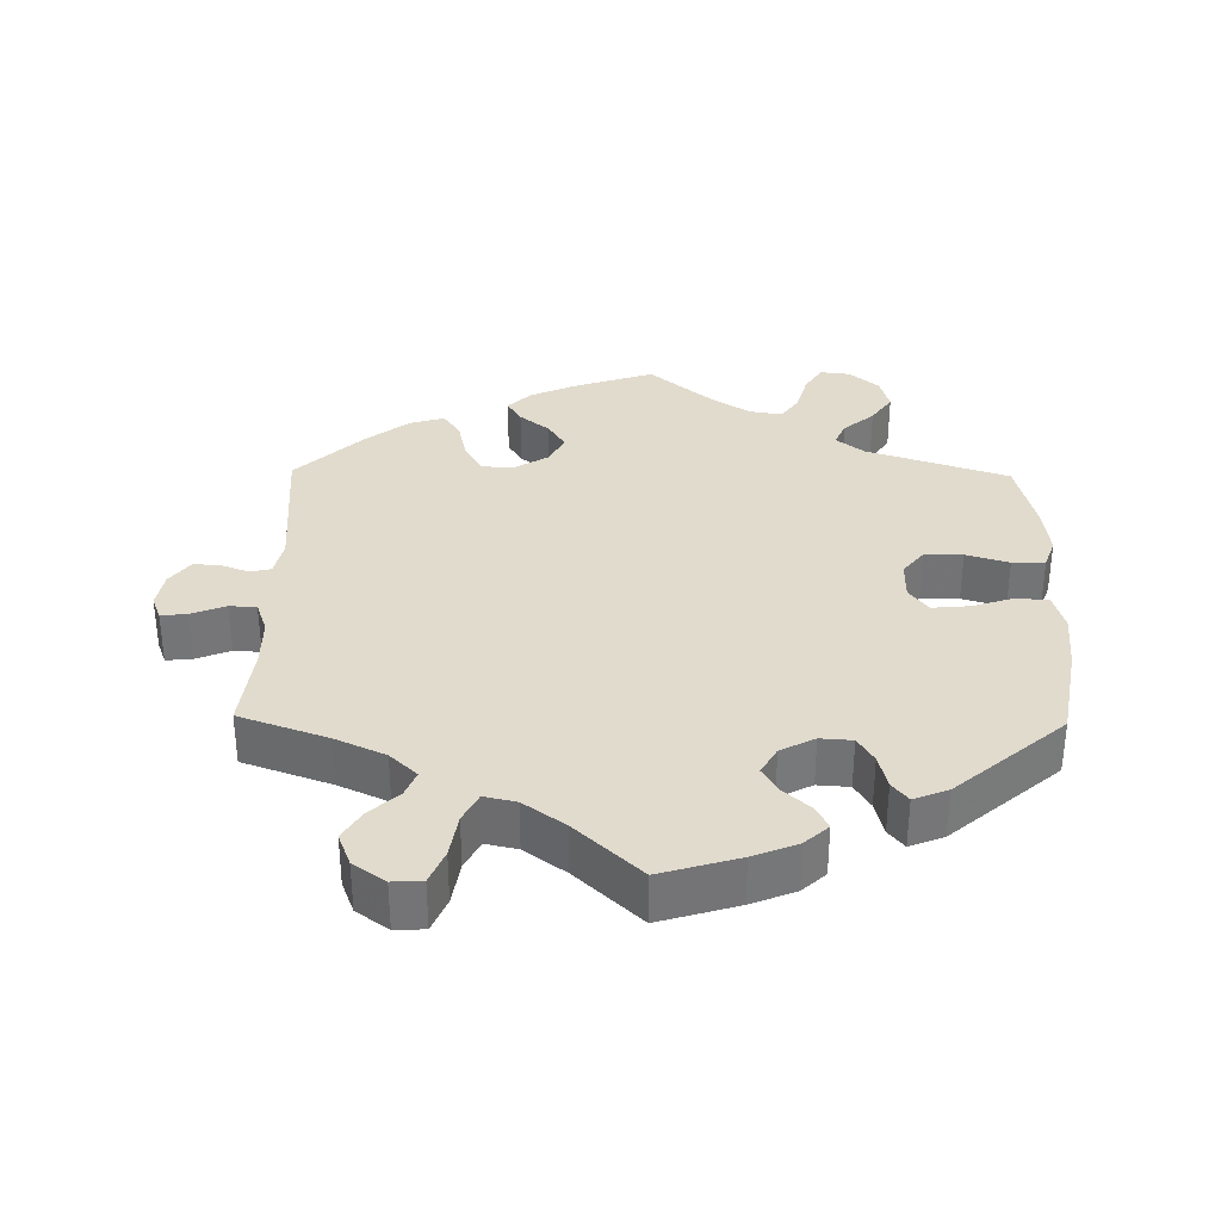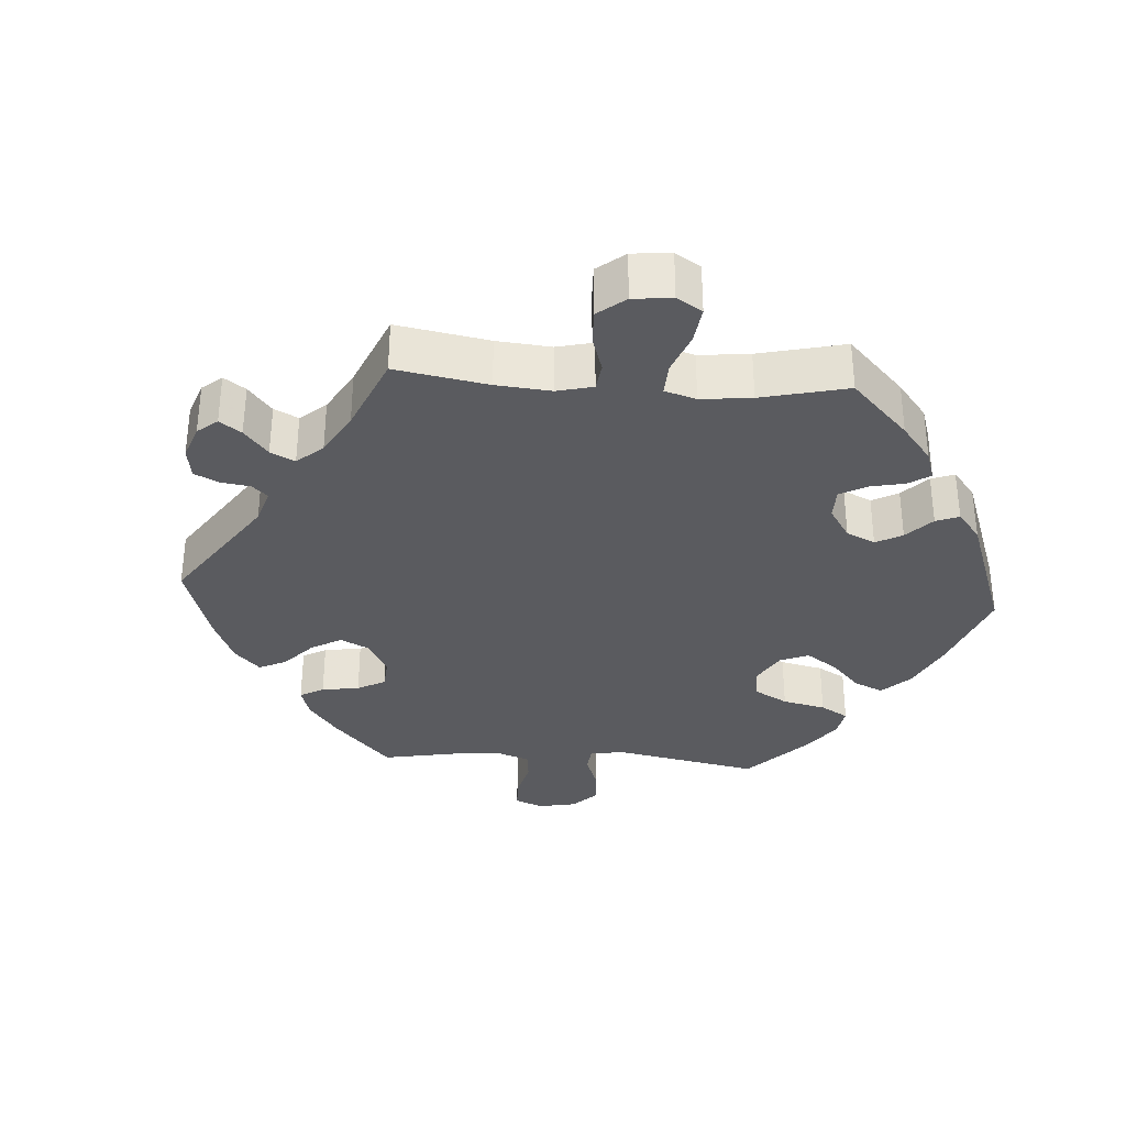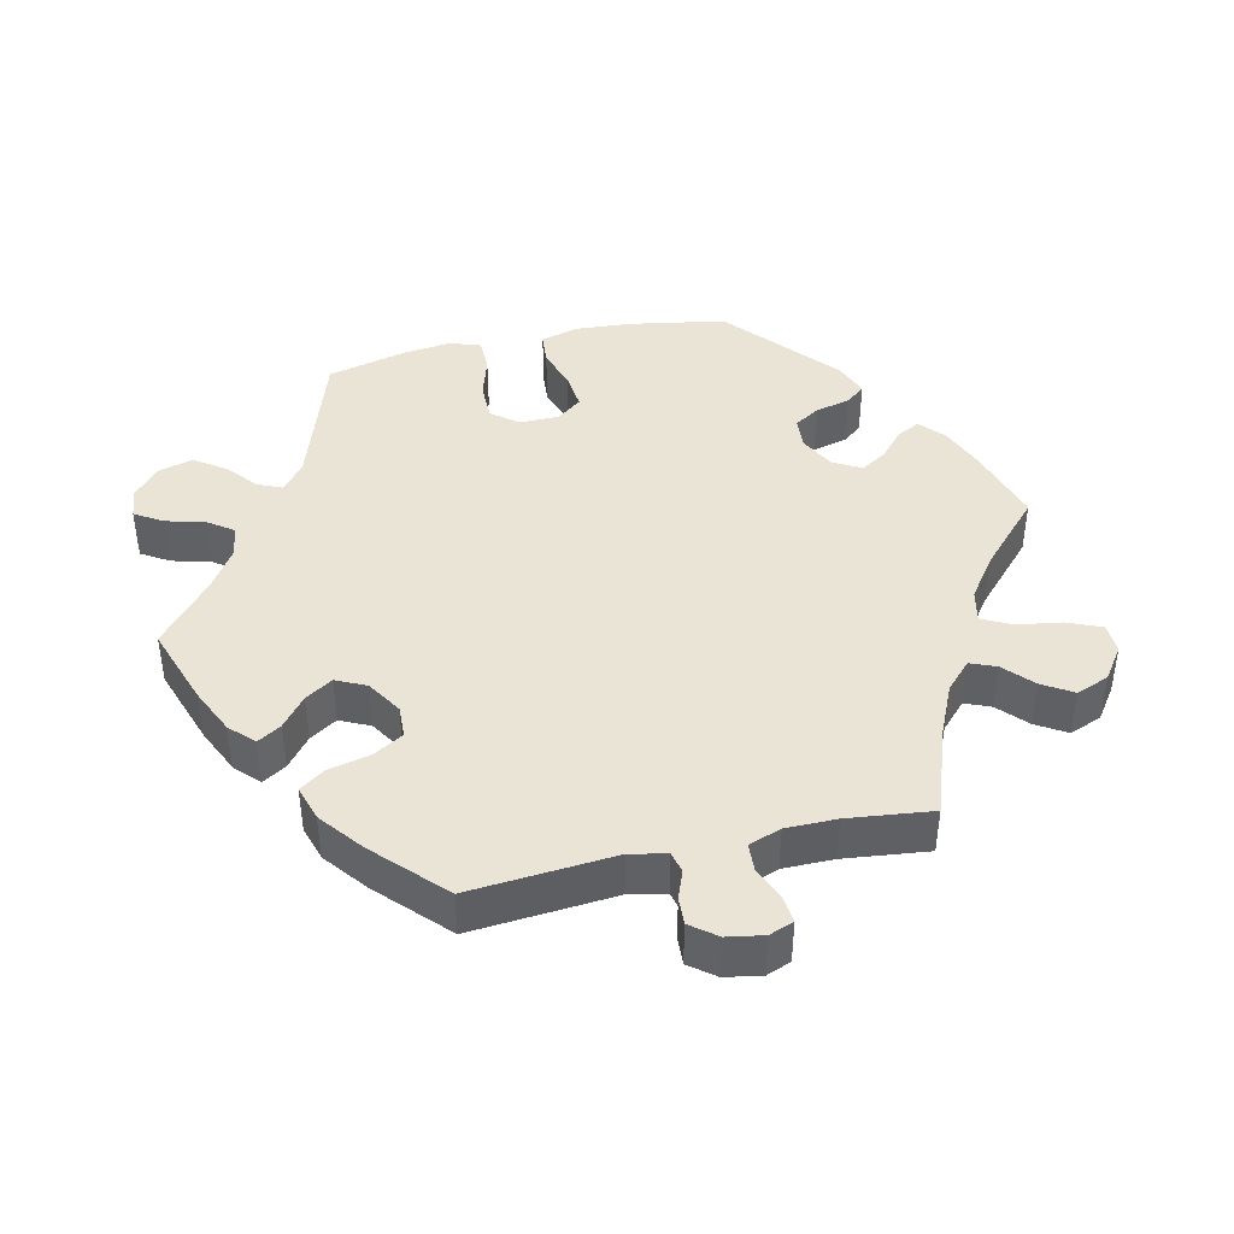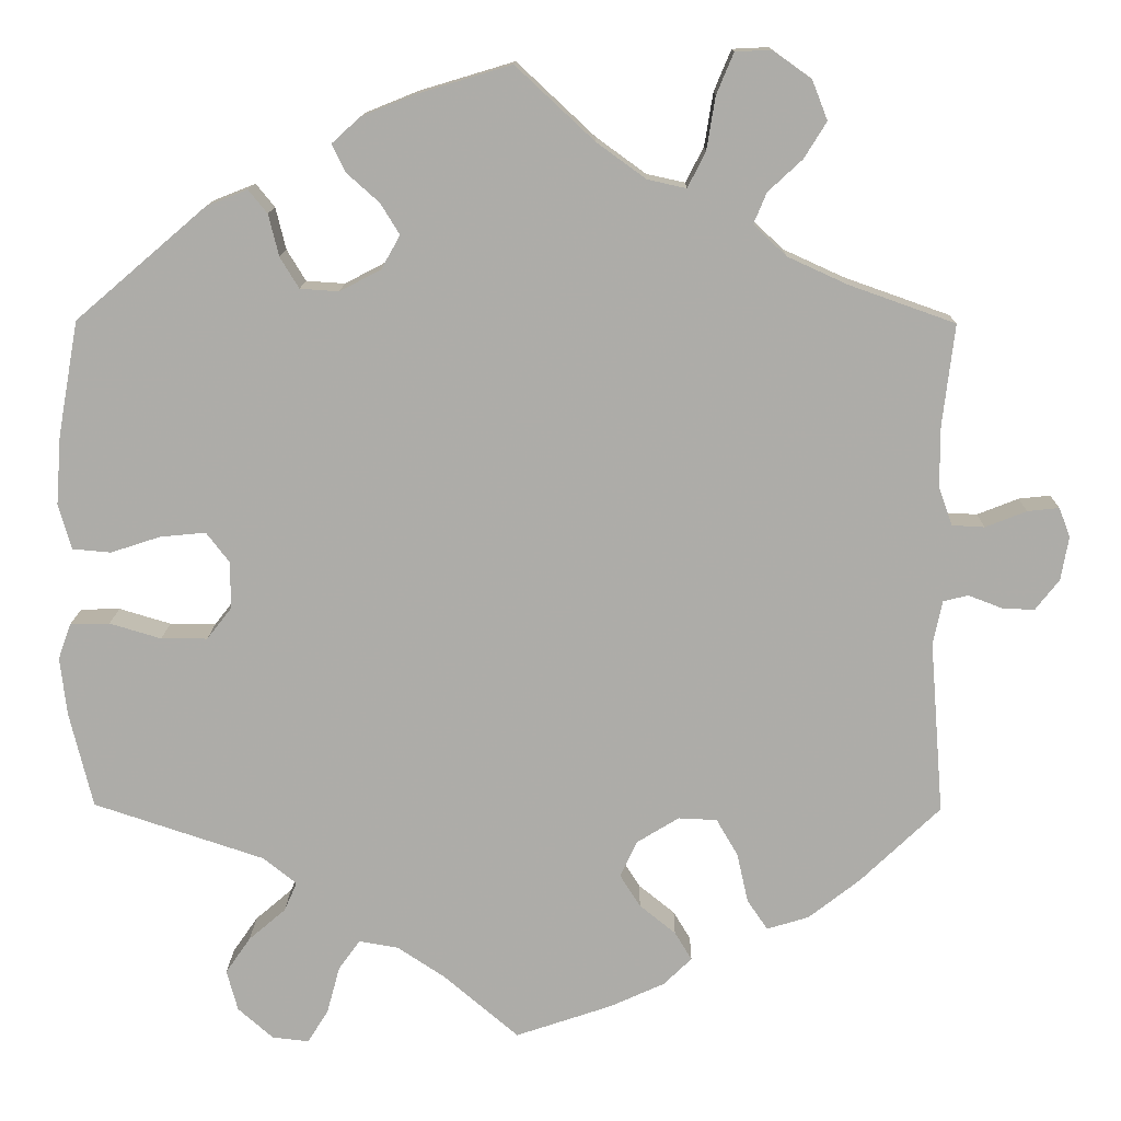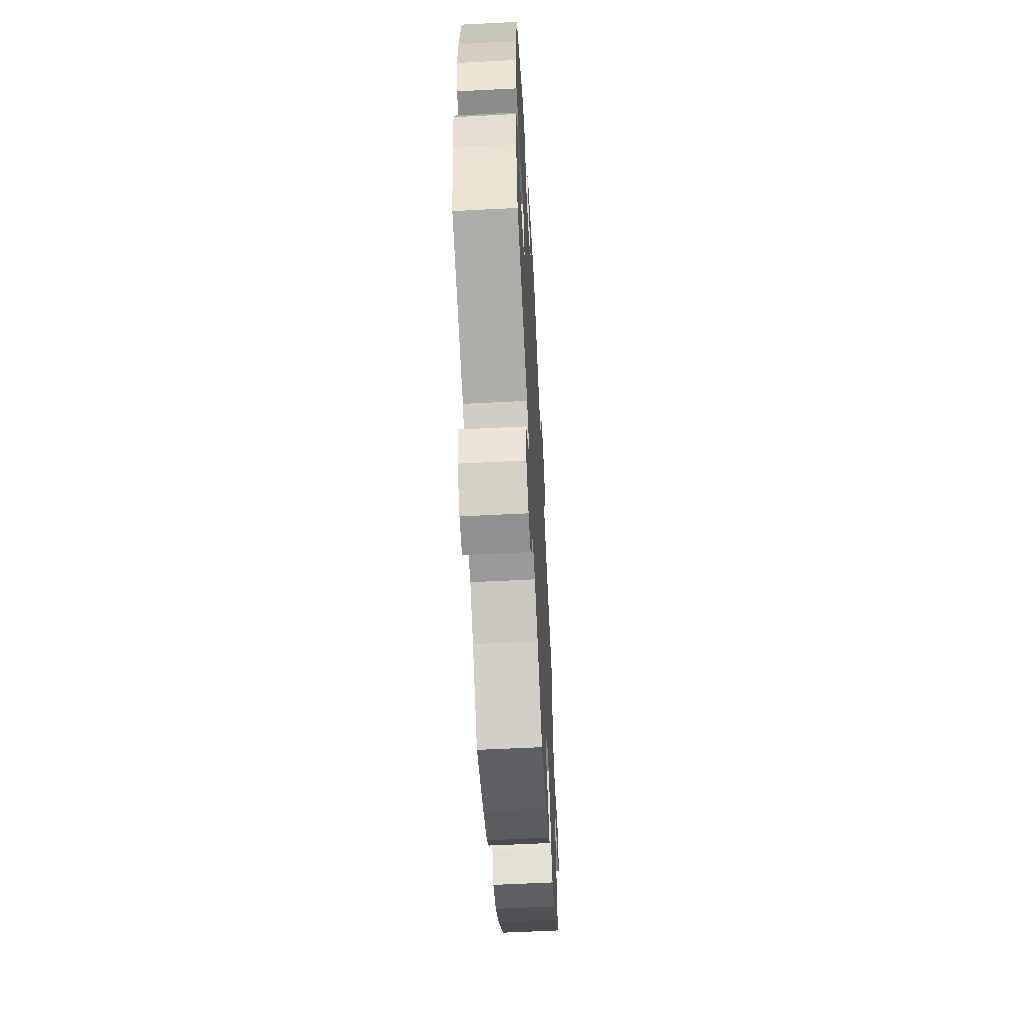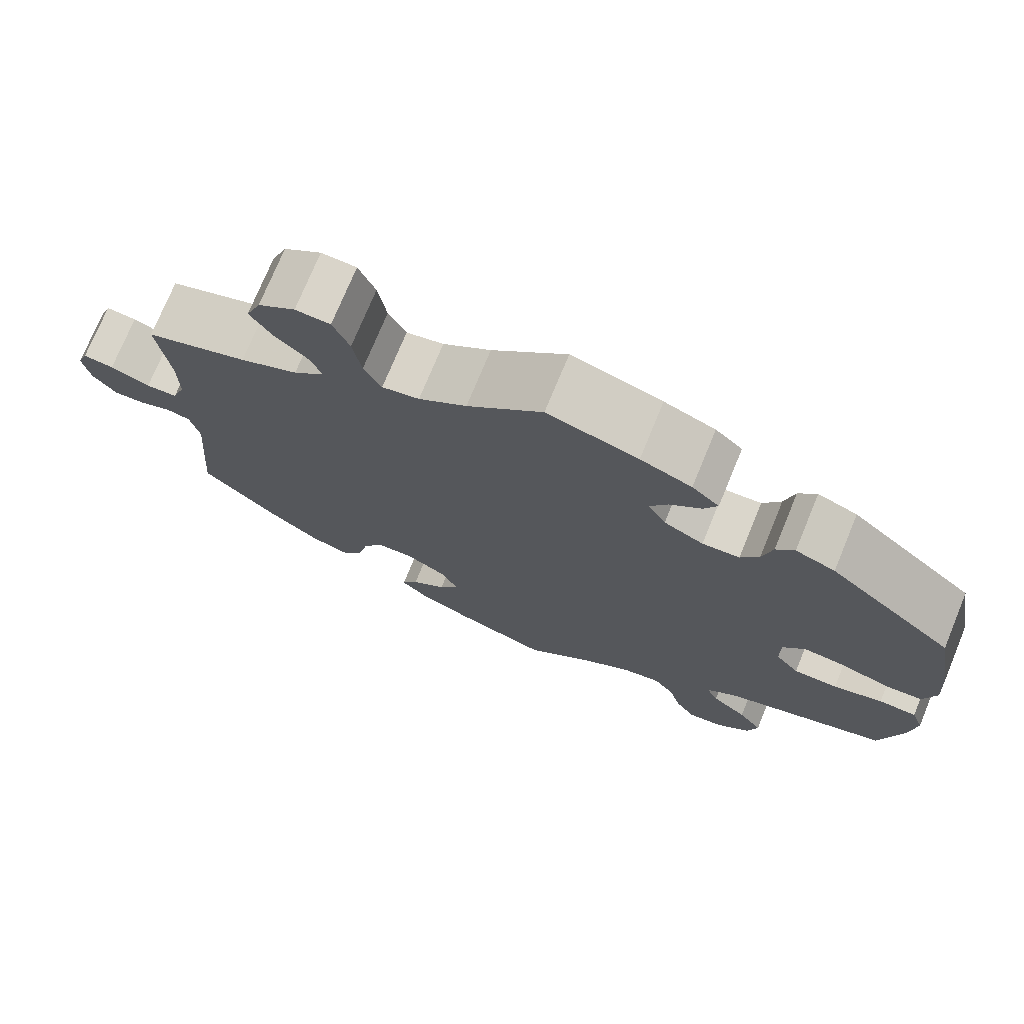
<metadata>
{"format":"obj","ext":"obj","renderer":"f3d","projection":"perspective","resolution":1024,"background":"white","views":[{"elev":33.9,"azim":0.9,"up":"+Y"},{"elev":-33.3,"azim":-33.8,"up":"+Y"},{"elev":42.4,"azim":-102.9,"up":"+Y"},{"elev":13.1,"azim":-179.0,"up":"+Z"},{"elev":-59.1,"azim":93.0,"up":"+Z"},{"elev":74.3,"azim":22.4,"up":"+Z"}]}
</metadata>
<code>
v 0.524 0.07 0.156
v 0.53 0.07 0.076
v 0.515 0.07 0.023
v 0.47 0.07 0.019
v 0.412 0.07 0.038
v 0.359 0.07 0.043
v 0.332 0.07 0.008
v 0.332 0.07 -0.047
v 0.361 0.07 -0.084
v 0.415 0.07 -0.084
v 0.475 0.07 -0.066
v 0.521 0.07 -0.067
v 0.536 0.07 -0.109
v 0.528 0.07 -0.177
v 0.501 0.07 -0.288
v 0.302 0.07 -0.354
v 0.263 0.07 -0.385
v 0.278 0.07 -0.419
v 0.321 0.07 -0.456
v 0.35 0.07 -0.498
v 0.337 0.07 -0.546
v 0.296 0.07 -0.582
v 0.253 0.07 -0.587
v 0.229 0.07 -0.548
v 0.214 0.07 -0.493
v 0.189 0.07 -0.458
v 0.143 0.07 -0.466
v 0.087 0.07 -0.503
v 0 0.07 -0.577
v -0.112 0.07 -0.539
v -0.176 0.07 -0.51
v -0.209 0.07 -0.478
v -0.189 0.07 -0.445
v -0.147 0.07 -0.411
v -0.123 0.07 -0.373
v -0.143 0.07 -0.331
v -0.192 0.07 -0.301
v -0.237 0.07 -0.303
v -0.262 0.07 -0.346
v -0.275 0.07 -0.404
v -0.299 0.07 -0.439
v -0.348 0.07 -0.424
v -0.408 0.07 -0.377
v -0.501 0.07 -0.288
v -0.485 0.07 -0.086
v -0.496 0.07 -0.035
v -0.525 0.07 -0.028
v -0.564 0.07 -0.043
v -0.602 0.07 -0.045
v -0.63 0.07 -0.009
v -0.639 0.07 0.042
v -0.626 0.07 0.076
v -0.589 0.07 0.072
v -0.541 0.07 0.053
v -0.503 0.07 0.055
v -0.487 0.07 0.1
v -0.487 0.07 0.171
v -0.501 0.07 0.289
v -0.377 0.07 0.333
v -0.307 0.07 0.365
v -0.269 0.07 0.401
v -0.284 0.07 0.437
v -0.324 0.07 0.474
v -0.35 0.07 0.516
v -0.332 0.07 0.562
v -0.287 0.07 0.594
v -0.245 0.07 0.592
v -0.225 0.07 0.544
v -0.215 0.07 0.482
v -0.194 0.07 0.441
v -0.149 0.07 0.451
v -0.091 0.07 0.493
v 0 0.07 0.578
v 0.11 0.07 0.545
v 0.172 0.07 0.52
v 0.205 0.07 0.49
v 0.189 0.07 0.458
v 0.151 0.07 0.424
v 0.129 0.07 0.388
v 0.151 0.07 0.349
v 0.199 0.07 0.324
v 0.244 0.07 0.327
v 0.266 0.07 0.363
v 0.278 0.07 0.412
v 0.3 0.07 0.439
v 0.348 0.07 0.42
v 0.5 0.07 0.29
v 0.524 0 0.156
v 0.53 0 0.076
v 0.515 0 0.023
v 0.47 0 0.019
v 0.412 0 0.038
v 0.359 0 0.043
v 0.332 0 0.008
v 0.332 0 -0.047
v 0.361 0 -0.084
v 0.415 0 -0.084
v 0.475 0 -0.066
v 0.521 0 -0.067
v 0.536 0 -0.109
v 0.528 0 -0.177
v 0.501 0 -0.288
v 0.302 0 -0.354
v 0.263 0 -0.385
v 0.278 0 -0.419
v 0.321 0 -0.456
v 0.35 0 -0.498
v 0.337 0 -0.546
v 0.296 0 -0.582
v 0.253 0 -0.587
v 0.229 0 -0.548
v 0.214 0 -0.493
v 0.189 0 -0.458
v 0.143 0 -0.466
v 0.087 0 -0.503
v 0 0 -0.577
v -0.112 0 -0.539
v -0.176 0 -0.51
v -0.209 0 -0.478
v -0.189 0 -0.445
v -0.147 0 -0.411
v -0.123 0 -0.373
v -0.143 0 -0.331
v -0.192 0 -0.301
v -0.237 0 -0.303
v -0.262 0 -0.346
v -0.275 0 -0.404
v -0.299 0 -0.439
v -0.348 0 -0.424
v -0.408 0 -0.377
v -0.501 0 -0.288
v -0.485 0 -0.086
v -0.496 0 -0.035
v -0.525 0 -0.028
v -0.564 0 -0.043
v -0.602 0 -0.045
v -0.63 0 -0.009
v -0.639 0 0.042
v -0.626 0 0.076
v -0.589 0 0.072
v -0.541 0 0.053
v -0.503 0 0.055
v -0.487 0 0.1
v -0.487 0 0.171
v -0.501 0 0.289
v -0.377 0 0.333
v -0.307 0 0.365
v -0.269 0 0.401
v -0.284 0 0.437
v -0.324 0 0.474
v -0.35 0 0.516
v -0.332 0 0.562
v -0.287 0 0.594
v -0.245 0 0.592
v -0.225 0 0.544
v -0.215 0 0.482
v -0.194 0 0.441
v -0.149 0 0.451
v -0.091 0 0.493
v 0 0 0.578
v 0.11 0 0.545
v 0.172 0 0.52
v 0.205 0 0.49
v 0.189 0 0.458
v 0.151 0 0.424
v 0.129 0 0.388
v 0.151 0 0.349
v 0.199 0 0.324
v 0.244 0 0.327
v 0.266 0 0.363
v 0.278 0 0.412
v 0.3 0 0.439
v 0.348 0 0.42
v 0.5 0 0.29
f 83 84 85 86
f 82 83 86 87
f 81 82 87 1
f 75 76 77 78
f 75 78 79
f 72 73 74 75
f 71 72 75 79
f 70 71 79 80
f 66 67 68 69
f 66 69 70
f 65 66 70
f 62 63 64 65
f 61 62 65 70
f 60 61 70 80
f 57 58 59
f 56 57 59 60
f 55 56 60 80
f 51 52 53 54
f 51 54 55
f 50 51 55
f 47 48 49 50
f 47 50 55 80
f 42 43 44 45
f 42 45 46
f 39 40 41 42
f 38 39 42 46
f 37 38 46
f 36 37 46
f 31 32 33 34
f 31 34 35
f 28 29 30 31
f 27 28 31 35
f 26 27 35 36
f 22 23 24 25
f 22 25 26
f 21 22 26
f 18 19 20 21
f 18 21 26
f 17 18 26 36
f 13 14 15 16
f 10 11 12 13
f 9 10 13 16
f 8 9 16 17
f 2 3 4 5
f 81 1 2 5
f 81 5 6
f 46 47 80 81
f 46 81 6 7
f 17 36 46
f 7 8 17 46
f 173 172 171 170
f 174 173 170 169
f 88 174 169 168
f 165 164 163 162
f 166 165 162
f 162 161 160 159
f 166 162 159 158
f 167 166 158 157
f 156 155 154 153
f 157 156 153
f 157 153 152
f 152 151 150 149
f 157 152 149 148
f 167 157 148 147
f 146 145 144
f 147 146 144 143
f 167 147 143 142
f 141 140 139 138
f 142 141 138
f 142 138 137
f 137 136 135 134
f 167 142 137 134
f 132 131 130 129
f 133 132 129
f 129 128 127 126
f 133 129 126 125
f 133 125 124
f 133 124 123
f 121 120 119 118
f 122 121 118
f 118 117 116 115
f 122 118 115 114
f 123 122 114 113
f 112 111 110 109
f 113 112 109
f 113 109 108
f 108 107 106 105
f 113 108 105
f 123 113 105 104
f 103 102 101 100
f 100 99 98 97
f 103 100 97 96
f 104 103 96 95
f 92 91 90 89
f 92 89 88 168
f 93 92 168
f 168 167 134 133
f 94 93 168 133
f 133 123 104
f 133 104 95 94
f 1 88 89 2
f 2 89 90 3
f 3 90 91 4
f 4 91 92 5
f 5 92 93 6
f 6 93 94 7
f 7 94 95 8
f 8 95 96 9
f 9 96 97 10
f 10 97 98 11
f 11 98 99 12
f 12 99 100 13
f 13 100 101 14
f 14 101 102 15
f 15 102 103 16
f 16 103 104 17
f 17 104 105 18
f 18 105 106 19
f 19 106 107 20
f 20 107 108 21
f 21 108 109 22
f 22 109 110 23
f 23 110 111 24
f 24 111 112 25
f 25 112 113 26
f 26 113 114 27
f 27 114 115 28
f 28 115 116 29
f 29 116 117 30
f 30 117 118 31
f 31 118 119 32
f 32 119 120 33
f 33 120 121 34
f 34 121 122 35
f 35 122 123 36
f 36 123 124 37
f 37 124 125 38
f 38 125 126 39
f 39 126 127 40
f 40 127 128 41
f 41 128 129 42
f 42 129 130 43
f 43 130 131 44
f 44 131 132 45
f 45 132 133 46
f 46 133 134 47
f 47 134 135 48
f 48 135 136 49
f 49 136 137 50
f 50 137 138 51
f 51 138 139 52
f 52 139 140 53
f 53 140 141 54
f 54 141 142 55
f 55 142 143 56
f 56 143 144 57
f 57 144 145 58
f 58 145 146 59
f 59 146 147 60
f 60 147 148 61
f 61 148 149 62
f 62 149 150 63
f 63 150 151 64
f 64 151 152 65
f 65 152 153 66
f 66 153 154 67
f 67 154 155 68
f 68 155 156 69
f 69 156 157 70
f 70 157 158 71
f 71 158 159 72
f 72 159 160 73
f 73 160 161 74
f 74 161 162 75
f 75 162 163 76
f 76 163 164 77
f 77 164 165 78
f 78 165 166 79
f 79 166 167 80
f 80 167 168 81
f 81 168 169 82
f 82 169 170 83
f 83 170 171 84
f 84 171 172 85
f 85 172 173 86
f 86 173 174 87
f 87 174 88 1

</code>
